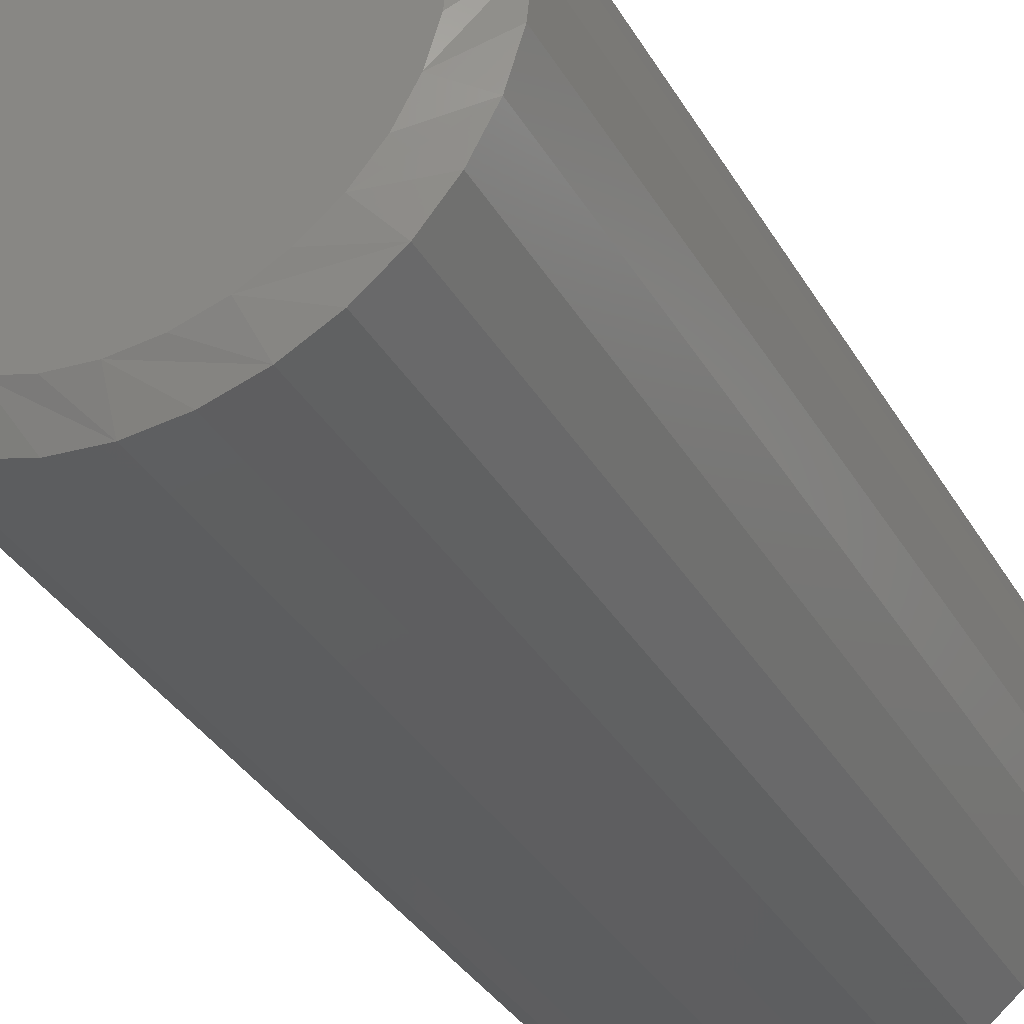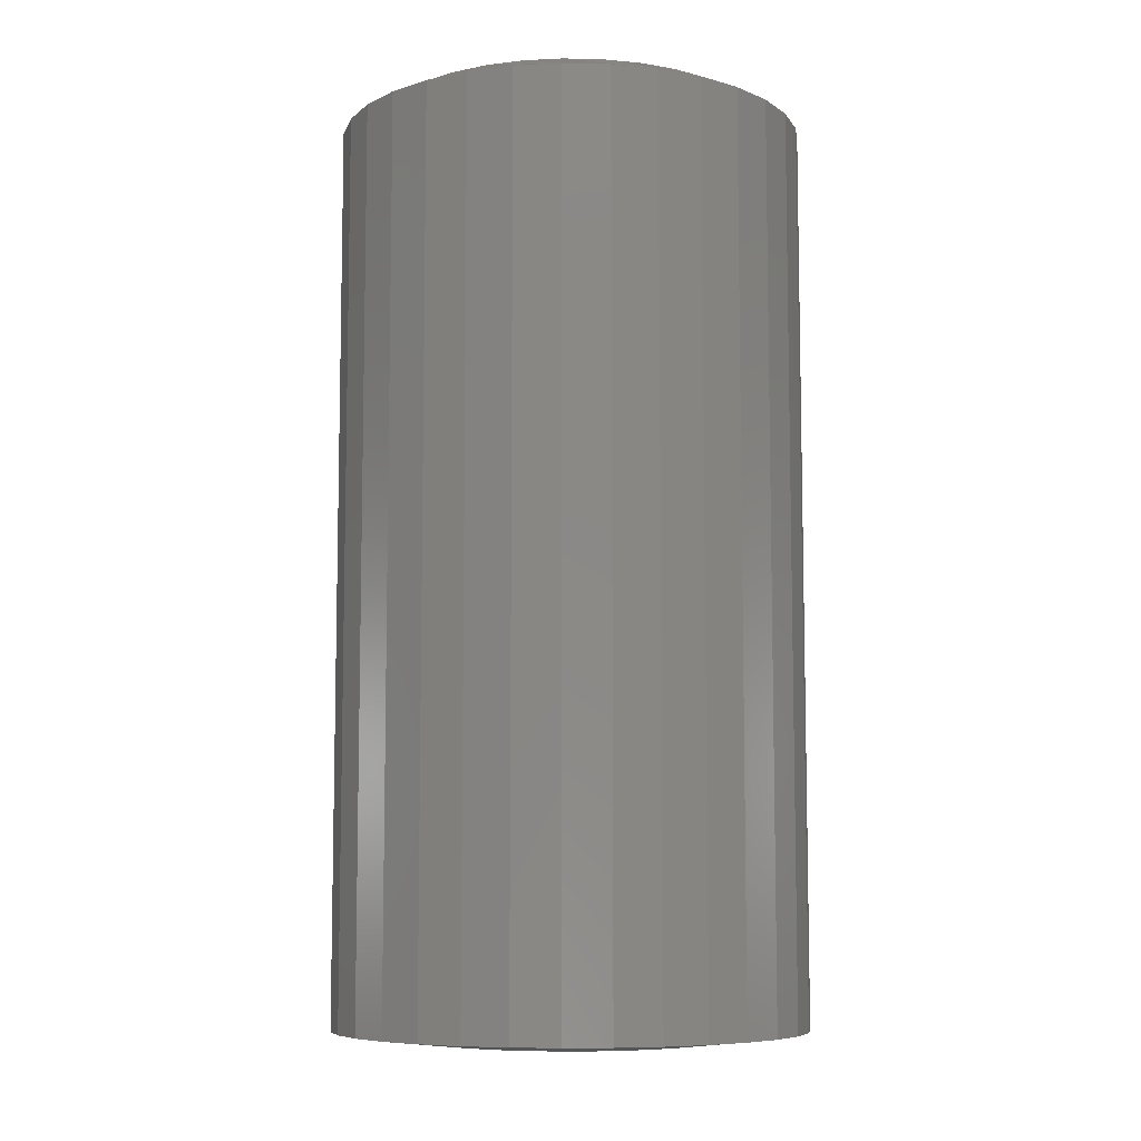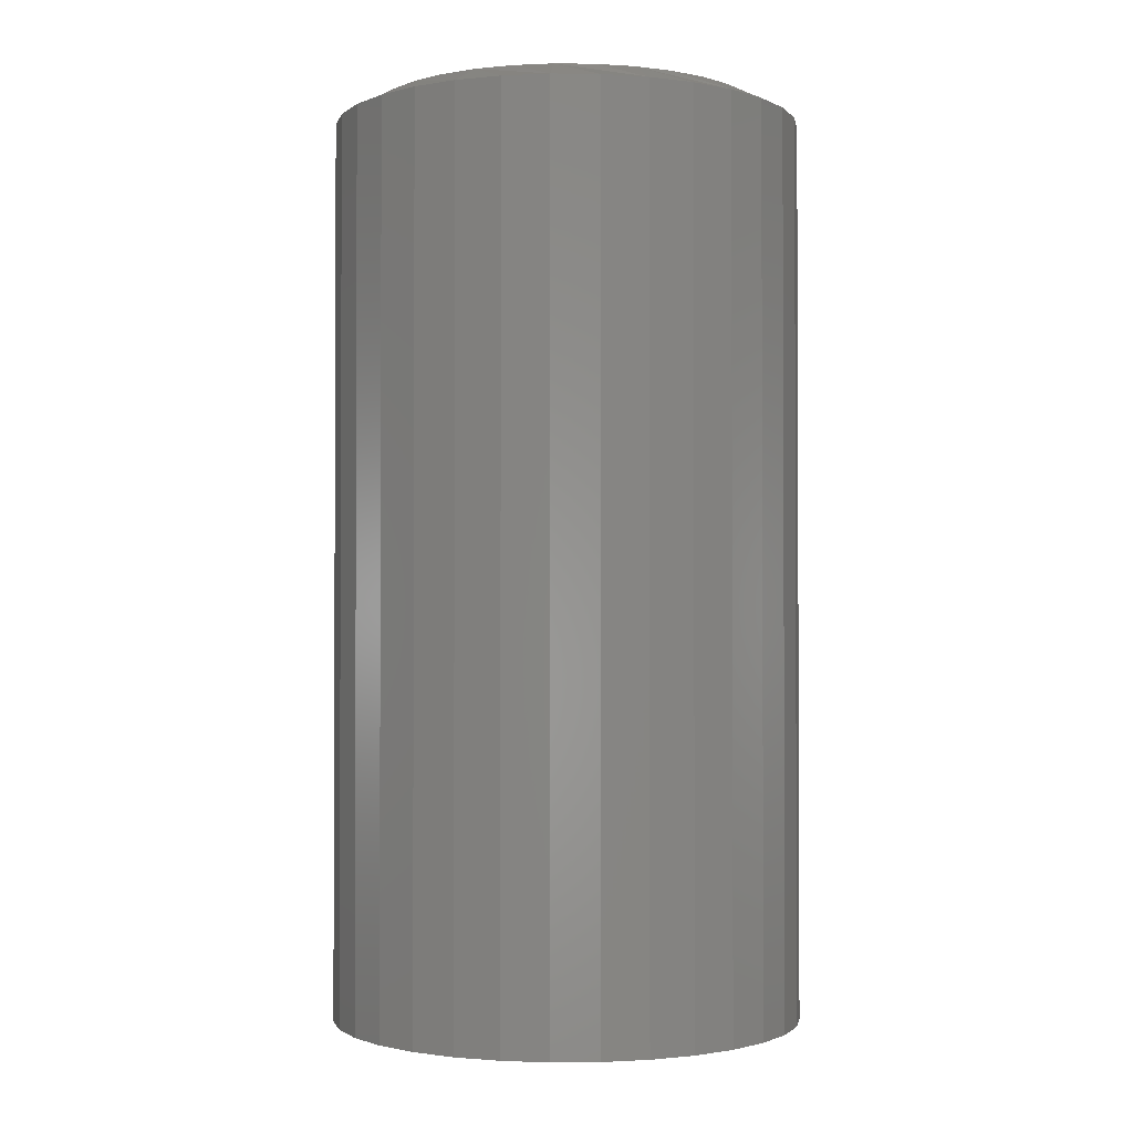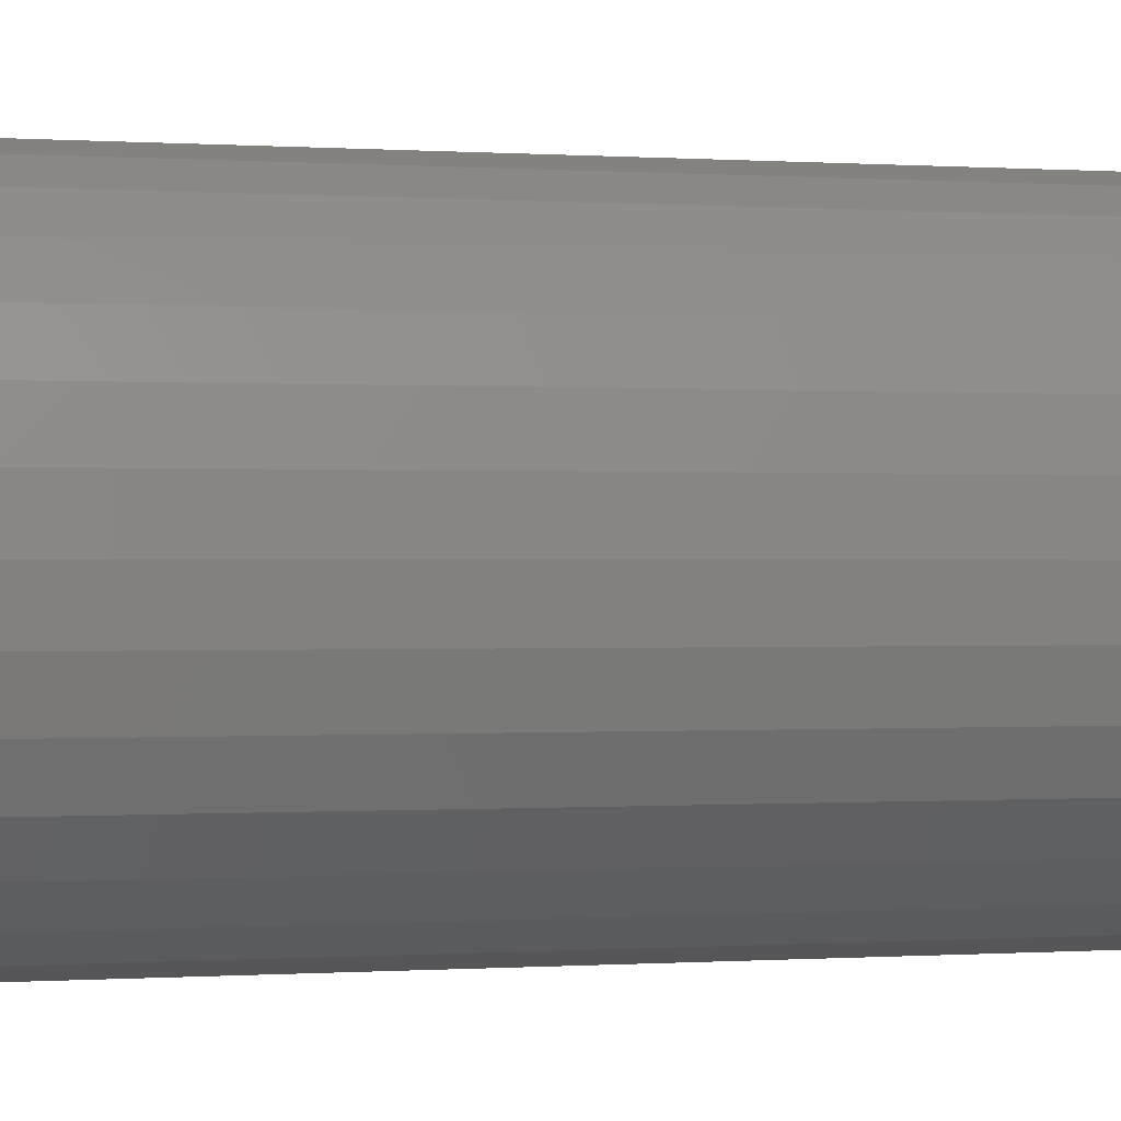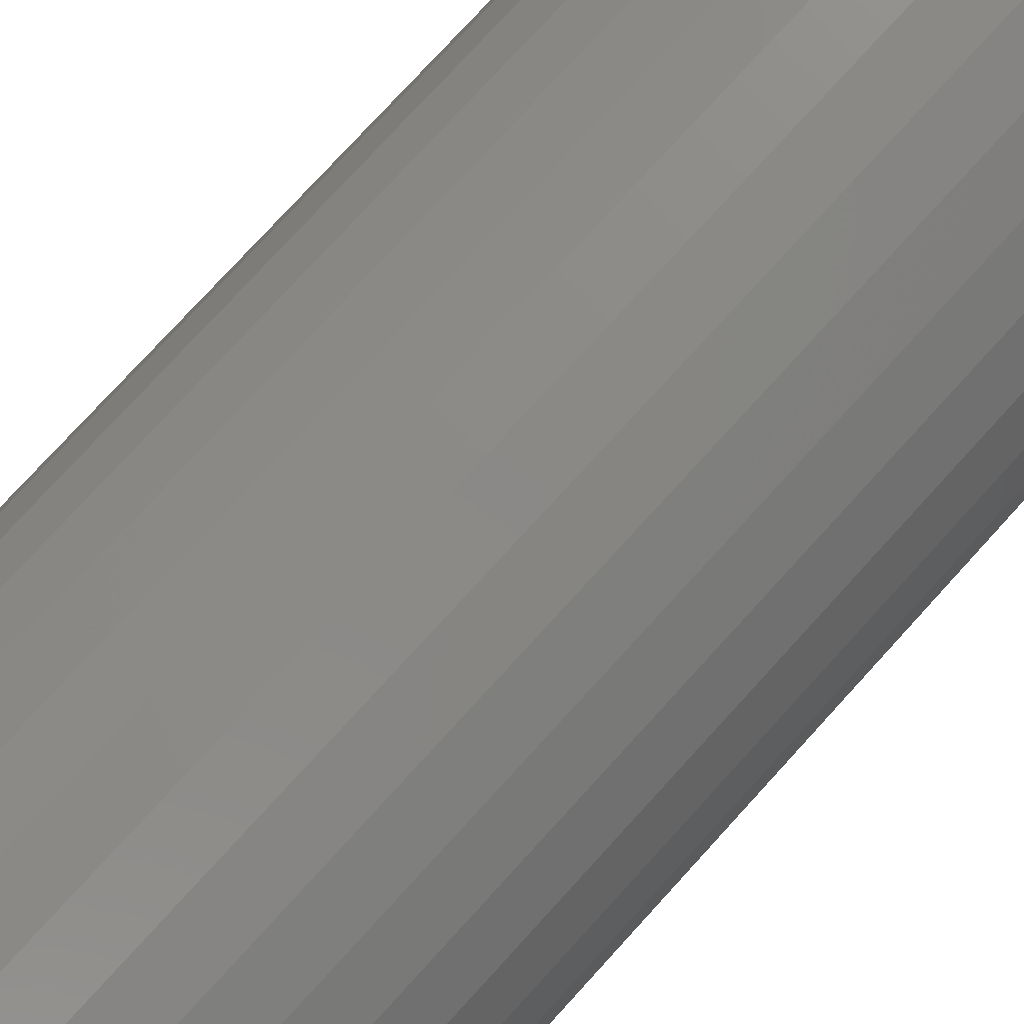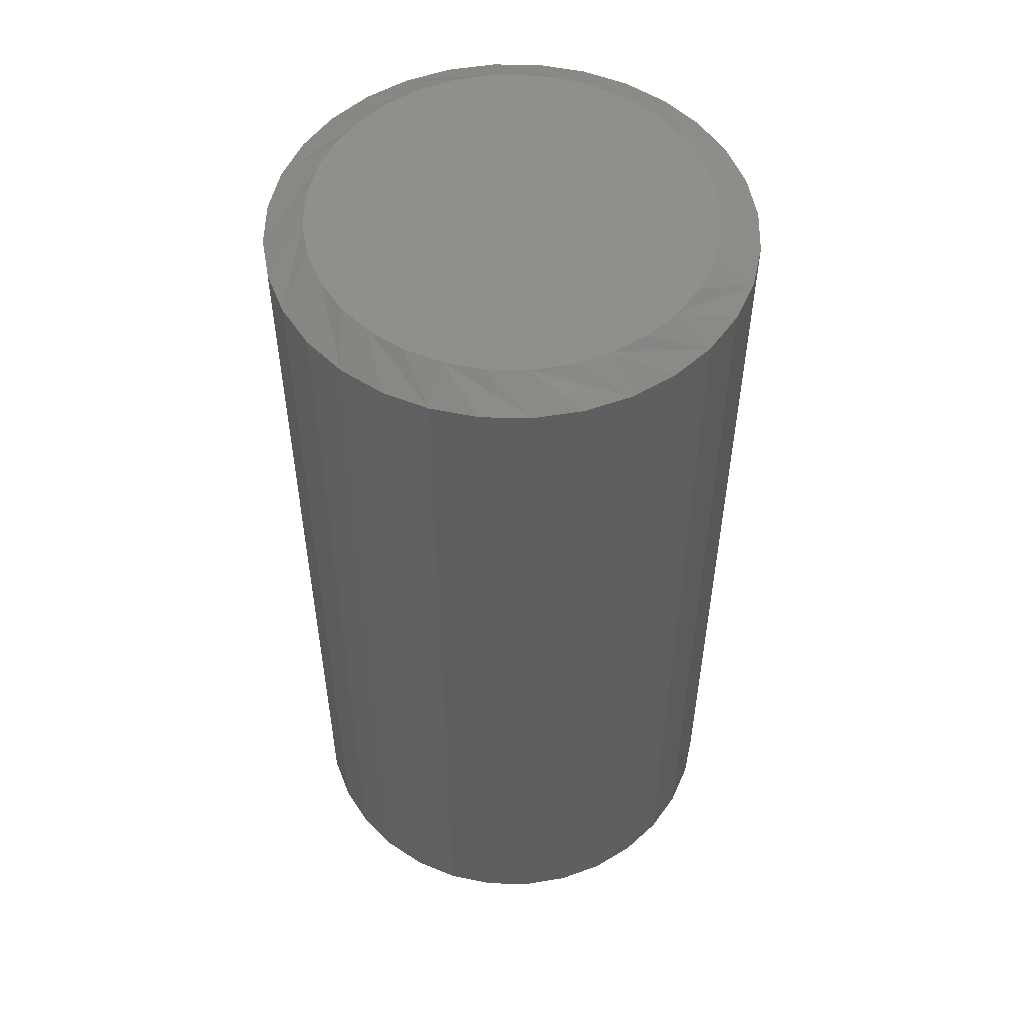
<metadata>
{"format":"stl","ext":"stl","renderer":"f3d","projection":"perspective","resolution":1024,"background":"white","views":[{"elev":-34.9,"azim":26.5,"up":"+Y"},{"elev":-7.9,"azim":69.5,"up":"+Z"},{"elev":-1.5,"azim":-41.4,"up":"+Z"},{"elev":-0.1,"azim":-105.4,"up":"+Y"},{"elev":78.2,"azim":-137.5,"up":"+Y"},{"elev":52.9,"azim":40.6,"up":"+Z"}]}
</metadata>
<code>
# stl→obj: 130 verts, 256 faces
v 0.1914 -4.641e-17 0.007812
v 0.1914 -4.641e-17 0.7344
v 0.1878 -0.03696 0.007812
v 0.1878 -0.03696 0.7344
v 0.177 -0.07251 0.007812
v 0.177 -0.07251 0.7344
v 0.1595 -0.1053 0.007812
v 0.1595 -0.1053 0.7344
v 0.136 -0.134 0.007812
v 0.136 -0.134 0.7344
v 0.1072 -0.1575 0.007812
v 0.1072 -0.1575 0.7344
v 0.07448 -0.1751 0.007812
v 0.07448 -0.1751 0.7344
v 0.03894 -0.1858 0.007812
v 0.03894 -0.1858 0.7344
v 0.001974 -0.1895 0.007812
v 0.001974 -0.1895 0.7344
v -0.03499 -0.1858 0.007812
v -0.03499 -0.1858 0.7344
v -0.07053 -0.1751 0.007812
v -0.07053 -0.1751 0.7344
v -0.1033 -0.1575 0.007812
v -0.1033 -0.1575 0.7344
v -0.132 -0.134 0.007812
v -0.132 -0.134 0.7344
v -0.1556 -0.1053 0.007812
v -0.1556 -0.1053 0.7344
v -0.1731 -0.07251 0.007812
v -0.1731 -0.07251 0.7344
v -0.1839 -0.03696 0.007812
v -0.1839 -0.03696 0.7344
v -0.1875 2.32e-17 0.007812
v -0.1875 2.32e-17 0.7344
v -0.1839 0.03696 0.007812
v -0.1839 0.03696 0.7344
v -0.1731 0.07251 0.007812
v -0.1731 0.07251 0.7344
v -0.1556 0.1053 0.007812
v -0.1556 0.1053 0.7344
v -0.132 0.134 0.007812
v -0.132 0.134 0.7344
v -0.1033 0.1575 0.007812
v -0.1033 0.1575 0.7344
v -0.07053 0.1751 0.007812
v -0.07053 0.1751 0.7344
v -0.03499 0.1858 0.007812
v -0.03499 0.1858 0.7344
v 0.001974 0.1895 0.007812
v 0.001974 0.1895 0.7344
v 0.03894 0.1858 0.007812
v 0.03894 0.1858 0.7344
v 0.07448 0.1751 0.007812
v 0.07448 0.1751 0.7344
v 0.1072 0.1575 0.007812
v 0.1072 0.1575 0.7344
v 0.136 0.134 0.007812
v 0.136 0.134 0.7344
v 0.1595 0.1053 0.007812
v 0.1595 0.1053 0.7344
v 0.177 0.07251 0.007812
v 0.177 0.07251 0.7344
v 0.1878 0.03696 0.007812
v 0.1878 0.03696 0.7344
v 0.001974 0.1192 0
v 0.02522 0.1169 0
v -0.02127 0.1169 0
v -0.04363 0.1101 0
v 0.04757 0.1101 0
v -0.06423 0.09908 0
v 0.06818 0.09908 0
v 0.05509 -0.1067 0
v -0.05114 -0.1067 0
v 0.07378 -0.09509 0
v -0.03064 -0.1146 0
v 0.03458 -0.1146 0
v -0.009021 -0.1187 0
v 0.01297 -0.1187 0
v -0.06984 -0.09509 0
v -0.08609 -0.08028 0
v 0.09003 -0.08028 0
v -0.09934 -0.06273 0
v 0.1033 -0.06273 0
v -0.1091 -0.04305 0
v 0.1131 -0.04305 0
v -0.1152 -0.0219 0
v 0.1191 -0.0219 0
v -0.1172 3.367e-07 0
v 0.1211 1.018e-17 0
v -0.1149 0.02325 0
v 0.1188 0.02325 0
v -0.1081 0.0456 0
v 0.1121 0.0456 0
v -0.09711 0.0662 0
v 0.1011 0.0662 0
v -0.08229 0.08426 0
v 0.08623 0.08426 0
v 0.01657 0.1575 0.75
v -0.01263 0.1575 0.75
v -0.04133 0.1522 0.75
v 0.04527 0.1522 0.75
v -0.06855 0.1416 0.75
v 0.0725 0.1416 0.75
v 0.06252 -0.1462 0.75
v -0.02889 -0.1552 0.75
v 0.03284 -0.1552 0.75
v 0.001974 -0.1582 0.75
v 0.09732 0.1263 0.75
v -0.09338 0.1263 0.75
v 0.1189 0.1066 0.75
v -0.115 0.1066 0.75
v 0.1365 0.08329 0.75
v -0.1326 0.08329 0.75
v 0.1495 0.05716 0.75
v -0.1456 0.05715 0.75
v 0.1575 0.02907 0.75
v -0.1536 0.02907 0.75
v 0.1602 -8.989e-17 0.75
v -0.1562 -2.75e-06 0.75
v 0.1572 -0.03087 0.75
v -0.1532 -0.03087 0.75
v 0.1482 -0.06055 0.75
v -0.1442 -0.06055 0.75
v 0.1335 -0.0879 0.75
v -0.1296 -0.0879 0.75
v 0.1139 -0.1119 0.75
v -0.1099 -0.1119 0.75
v 0.08988 -0.1316 0.75
v -0.08593 -0.1316 0.75
v -0.05858 -0.1462 0.75
f 1 2 3
f 3 2 4
f 3 4 5
f 5 4 6
f 5 6 7
f 7 6 8
f 7 8 9
f 9 8 10
f 9 10 11
f 11 10 12
f 11 12 13
f 13 12 14
f 13 14 15
f 15 14 16
f 15 16 17
f 17 16 18
f 17 18 19
f 19 18 20
f 19 20 21
f 21 20 22
f 21 22 23
f 23 22 24
f 23 24 25
f 25 24 26
f 25 26 27
f 27 26 28
f 27 28 29
f 29 28 30
f 29 30 31
f 31 30 32
f 31 32 33
f 33 32 34
f 33 34 35
f 35 34 36
f 35 36 37
f 37 36 38
f 37 38 39
f 39 38 40
f 39 40 41
f 41 40 42
f 41 42 43
f 43 42 44
f 43 44 45
f 45 44 46
f 45 46 47
f 47 46 48
f 47 48 49
f 49 48 50
f 49 50 51
f 51 50 52
f 51 52 53
f 53 52 54
f 53 54 55
f 55 54 56
f 55 56 57
f 57 56 58
f 57 58 59
f 59 58 60
f 59 60 61
f 61 60 62
f 61 62 63
f 63 62 64
f 63 64 1
f 1 64 2
f 65 66 67
f 68 67 66
f 69 68 66
f 70 68 69
f 71 70 69
f 72 73 74
f 75 73 72
f 76 75 72
f 77 75 76
f 78 77 76
f 73 79 74
f 74 79 80
f 74 80 81
f 81 80 82
f 81 82 83
f 83 82 84
f 83 84 85
f 85 84 86
f 85 86 87
f 87 86 88
f 87 88 89
f 89 88 90
f 89 90 91
f 91 90 92
f 91 92 93
f 93 92 94
f 93 94 95
f 95 94 96
f 95 96 97
f 97 96 70
f 97 70 71
f 97 53 55
f 95 59 93
f 91 93 59
f 66 47 49
f 69 53 71
f 53 97 71
f 68 41 43
f 67 47 65
f 47 66 65
f 94 35 37
f 96 41 70
f 41 68 70
f 33 35 94
f 33 94 92
f 33 92 90
f 33 90 88
f 89 91 59
f 89 59 61
f 89 61 63
f 89 63 1
f 59 95 57
f 57 95 97
f 57 97 55
f 53 69 51
f 51 69 66
f 51 66 49
f 47 67 45
f 45 67 68
f 45 68 43
f 41 96 39
f 39 96 94
f 39 94 37
f 80 21 23
f 80 23 25
f 75 15 17
f 75 17 19
f 19 21 75
f 75 21 73
f 79 73 21
f 21 80 79
f 72 9 11
f 11 13 72
f 72 13 76
f 13 15 76
f 76 15 78
f 77 78 15
f 15 75 77
f 83 3 5
f 81 9 74
f 9 72 74
f 27 88 86
f 27 86 84
f 27 84 82
f 27 82 80
f 27 80 25
f 1 3 83
f 1 83 85
f 1 85 87
f 1 87 89
f 88 27 29
f 88 29 31
f 88 31 33
f 9 81 7
f 7 81 83
f 7 83 5
f 98 99 100
f 98 100 101
f 101 100 102
f 101 102 103
f 104 105 106
f 106 105 107
f 103 102 108
f 108 102 109
f 108 109 110
f 110 109 111
f 110 111 112
f 112 111 113
f 112 113 114
f 114 113 115
f 114 115 116
f 116 115 117
f 116 117 118
f 118 117 119
f 118 119 120
f 120 119 121
f 120 121 122
f 122 121 123
f 122 123 124
f 124 123 125
f 124 125 126
f 126 125 127
f 126 127 128
f 128 127 129
f 128 129 104
f 104 129 130
f 104 130 105
f 122 6 4
f 34 32 119
f 123 30 28
f 127 26 24
f 130 22 20
f 107 18 16
f 104 14 12
f 126 10 8
f 118 120 2
f 2 120 122
f 2 122 4
f 123 121 30
f 30 121 119
f 30 119 32
f 127 125 26
f 26 125 123
f 26 123 28
f 130 129 22
f 22 129 127
f 22 127 24
f 107 105 18
f 18 105 130
f 18 130 20
f 104 106 14
f 14 106 107
f 14 107 16
f 126 128 10
f 10 128 104
f 10 104 12
f 122 124 6
f 6 124 126
f 6 126 8
f 60 58 112
f 112 62 60
f 114 62 112
f 56 54 108
f 108 58 56
f 110 58 108
f 52 50 101
f 101 54 52
f 103 54 101
f 48 46 99
f 99 50 48
f 98 50 99
f 44 42 102
f 102 46 44
f 100 46 102
f 40 38 111
f 111 42 40
f 109 42 111
f 115 38 36
f 113 38 115
f 2 64 118
f 110 112 58
f 103 108 54
f 98 101 50
f 100 99 46
f 109 102 42
f 113 111 38
f 34 119 117
f 34 117 115
f 34 115 36
f 114 116 62
f 62 116 118
f 62 118 64

</code>
